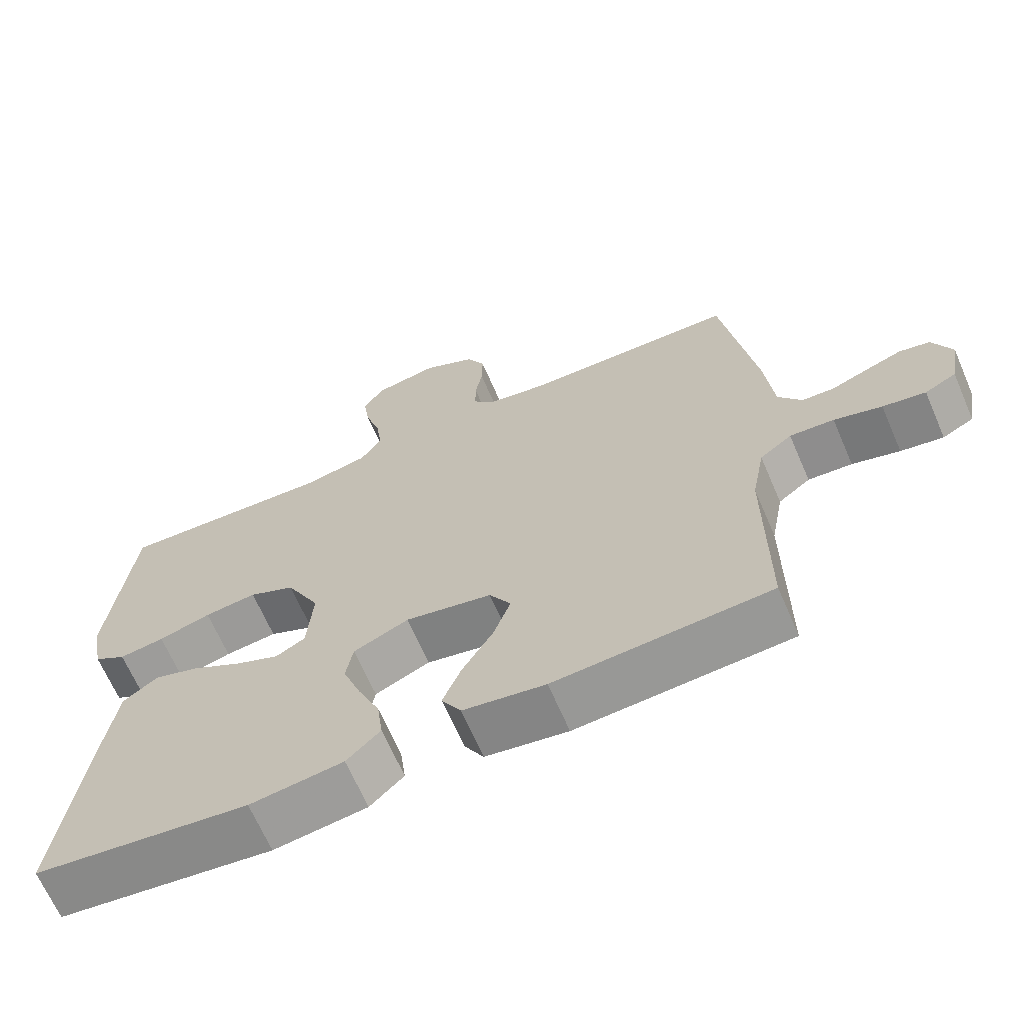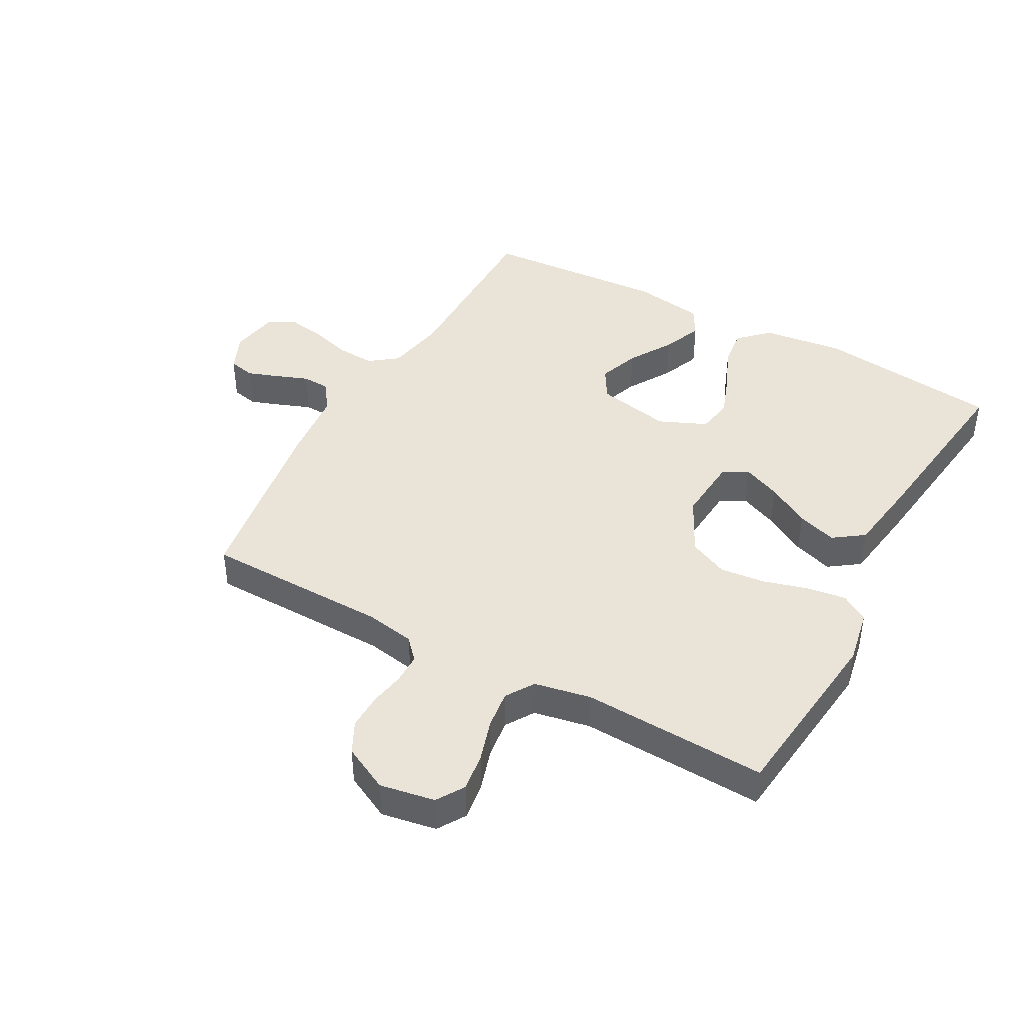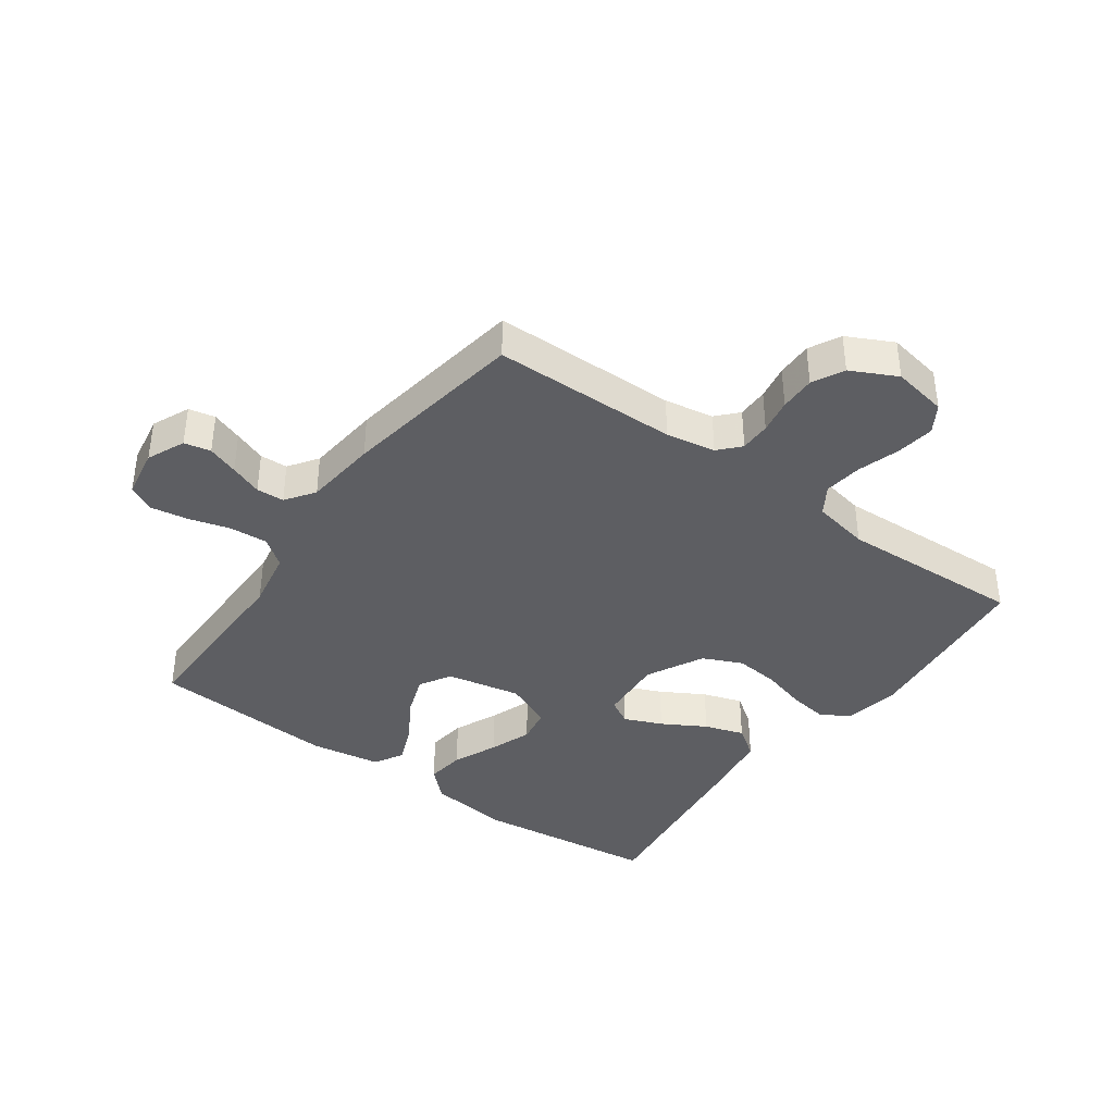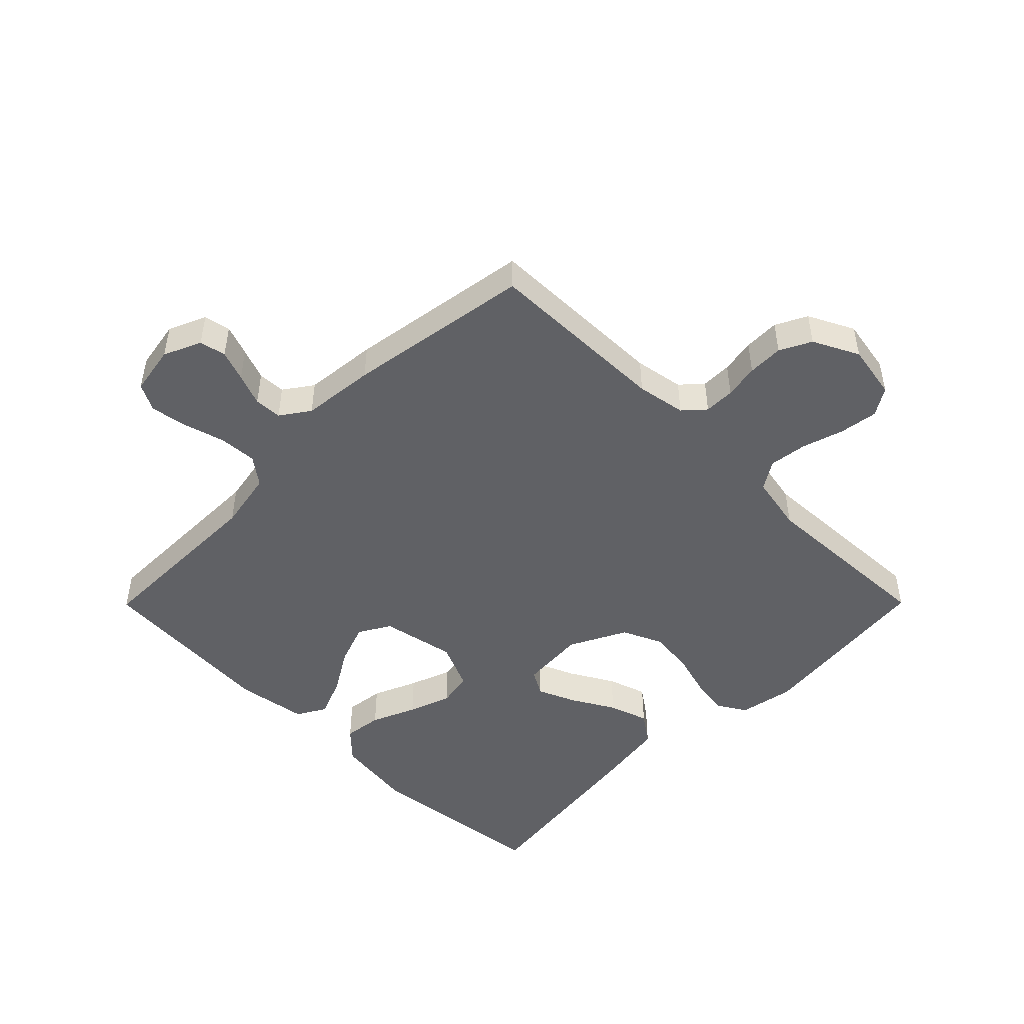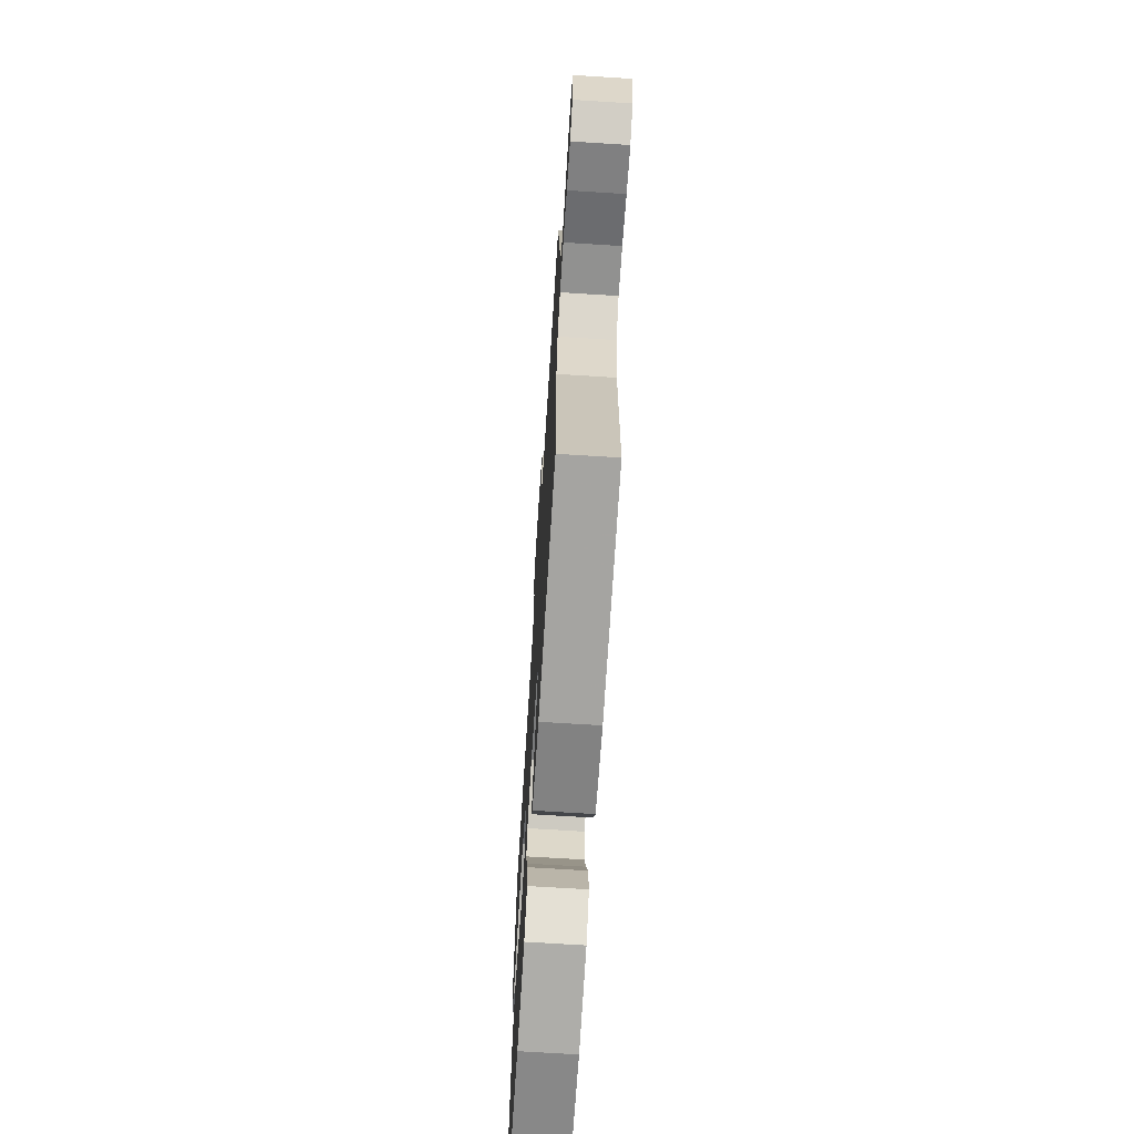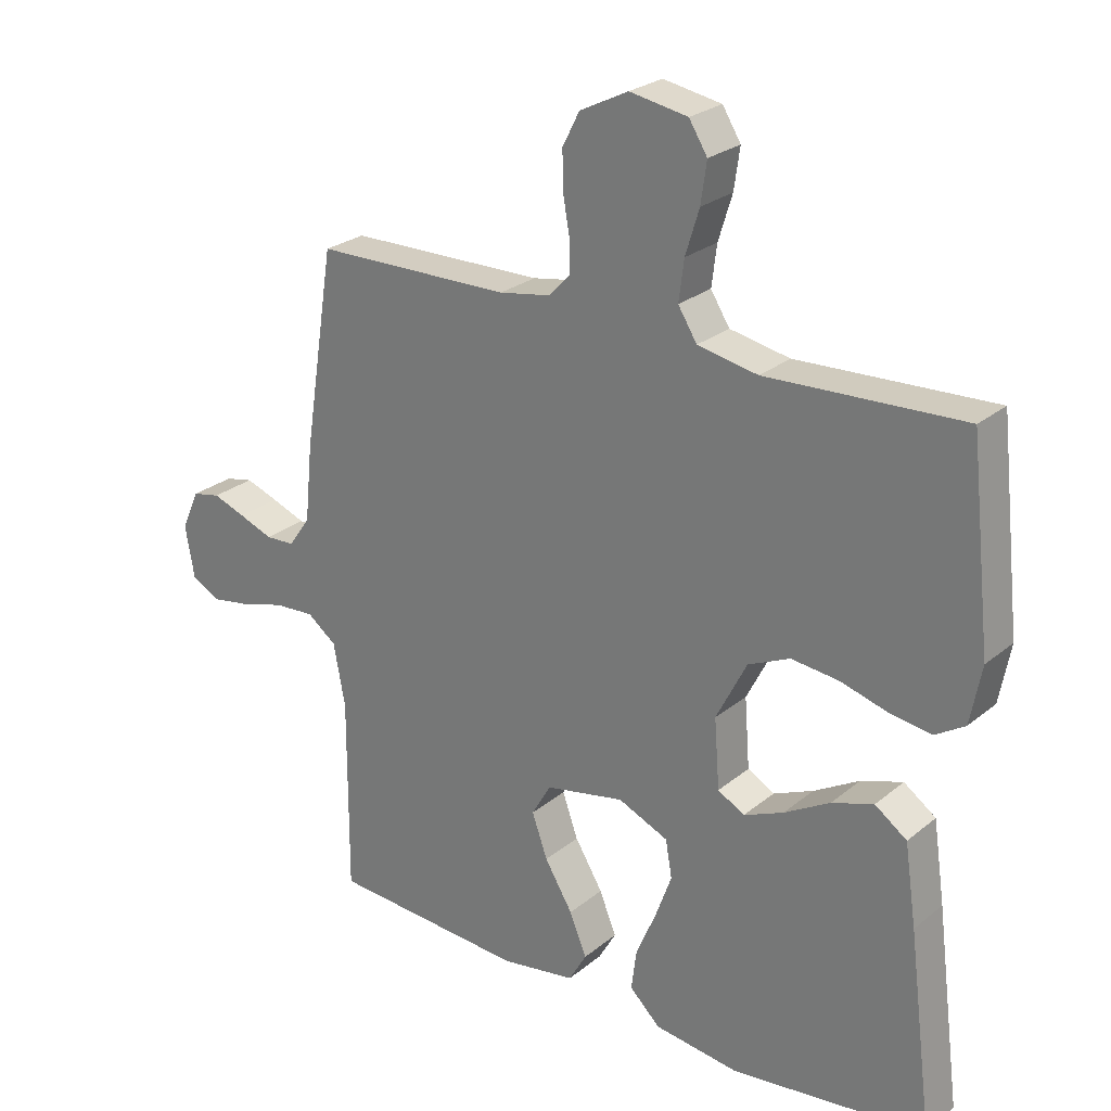
<metadata>
{"format":"obj","ext":"obj","renderer":"f3d","projection":"perspective","resolution":1024,"background":"white","views":[{"elev":-66.6,"azim":-156.6,"up":"+Z"},{"elev":42.9,"azim":28.9,"up":"+Y"},{"elev":-39.0,"azim":-35.8,"up":"+Y"},{"elev":-48.3,"azim":-44.8,"up":"+Y"},{"elev":-69.6,"azim":-93.6,"up":"+Z"},{"elev":25.4,"azim":37.8,"up":"+Z"}]}
</metadata>
<code>
v -0.5 0.07 -0.5
v -0.499 0.07 -0.2
v -0.517 0.07 -0.104
v -0.562 0.07 -0.07
v -0.624 0.07 -0.074
v -0.691 0.07 -0.093
v -0.751 0.07 -0.103
v -0.795 0.07 -0.08
v -0.809 0.07 0
v -0.782 0.07 0.061
v -0.739 0.07 0.07
v -0.689 0.07 0.052
v -0.637 0.07 0.032
v -0.592 0.07 0.034
v -0.559 0.07 0.081
v -0.547 0.07 0.2
v -0.5 0.07 0.5
v -0.2 0.07 0.504
v -0.12 0.07 0.518
v -0.089 0.07 0.552
v -0.089 0.07 0.602
v -0.099 0.07 0.658
v -0.1 0.07 0.716
v -0.074 0.07 0.767
v 0 0.07 0.804
v 0.089 0.07 0.788
v 0.117 0.07 0.743
v 0.108 0.07 0.681
v 0.087 0.07 0.613
v 0.079 0.07 0.551
v 0.108 0.07 0.505
v 0.2 0.07 0.487
v 0.5 0.07 0.5
v 0.533 0.07 0.2
v 0.516 0.07 0.111
v 0.471 0.07 0.083
v 0.408 0.07 0.092
v 0.335 0.07 0.113
v 0.262 0.07 0.121
v 0.198 0.07 0.092
v 0.151 0.07 0
v 0.159 0.07 -0.106
v 0.2 0.07 -0.129
v 0.261 0.07 -0.103
v 0.331 0.07 -0.063
v 0.395 0.07 -0.042
v 0.444 0.07 -0.077
v 0.462 0.07 -0.2
v 0.5 0.07 -0.5
v 0.2 0.07 -0.535
v 0.07 0.07 -0.518
v 0.023 0.07 -0.473
v 0.031 0.07 -0.41
v 0.062 0.07 -0.338
v 0.087 0.07 -0.269
v 0.077 0.07 -0.212
v 0 0.07 -0.178
v -0.121 0.07 -0.202
v -0.151 0.07 -0.253
v -0.127 0.07 -0.32
v -0.084 0.07 -0.391
v -0.058 0.07 -0.455
v -0.085 0.07 -0.502
v -0.2 0.07 -0.52
v -0.5 0 -0.5
v -0.499 0 -0.2
v -0.517 0 -0.104
v -0.562 0 -0.07
v -0.624 0 -0.074
v -0.691 0 -0.093
v -0.751 0 -0.103
v -0.795 0 -0.08
v -0.809 0 0
v -0.782 0 0.061
v -0.739 0 0.07
v -0.689 0 0.052
v -0.637 0 0.032
v -0.592 0 0.034
v -0.559 0 0.081
v -0.547 0 0.2
v -0.5 0 0.5
v -0.2 0 0.504
v -0.12 0 0.518
v -0.089 0 0.552
v -0.089 0 0.602
v -0.099 0 0.658
v -0.1 0 0.716
v -0.074 0 0.767
v 0 0 0.804
v 0.089 0 0.788
v 0.117 0 0.743
v 0.108 0 0.681
v 0.087 0 0.613
v 0.079 0 0.551
v 0.108 0 0.505
v 0.2 0 0.487
v 0.5 0 0.5
v 0.533 0 0.2
v 0.516 0 0.111
v 0.471 0 0.083
v 0.408 0 0.092
v 0.335 0 0.113
v 0.262 0 0.121
v 0.198 0 0.092
v 0.151 0 0
v 0.159 0 -0.106
v 0.2 0 -0.129
v 0.261 0 -0.103
v 0.331 0 -0.063
v 0.395 0 -0.042
v 0.444 0 -0.077
v 0.462 0 -0.2
v 0.5 0 -0.5
v 0.2 0 -0.535
v 0.07 0 -0.518
v 0.023 0 -0.473
v 0.031 0 -0.41
v 0.062 0 -0.338
v 0.087 0 -0.269
v 0.077 0 -0.212
v 0 0 -0.178
v -0.121 0 -0.202
v -0.151 0 -0.253
v -0.127 0 -0.32
v -0.084 0 -0.391
v -0.058 0 -0.455
v -0.085 0 -0.502
v -0.2 0 -0.52
f 64 1 2
f 63 64 2
f 62 63 2
f 61 62 2
f 60 61 2
f 59 60 2 3
f 58 59 3 4
f 57 58 4
f 52 53 54
f 51 52 54
f 50 51 54
f 49 50 54
f 48 49 54
f 47 48 54
f 46 47 54
f 45 46 54
f 44 45 54
f 43 44 54 55
f 42 43 55 56
f 36 37 38
f 35 36 38
f 34 35 38
f 33 34 38
f 32 33 38
f 31 32 38 39
f 30 31 39 40
f 27 28 29
f 26 27 29
f 25 26 29
f 24 25 29
f 23 24 29
f 22 23 29
f 21 22 29
f 20 21 29 30
f 30 40 41
f 20 30 41
f 19 20 41
f 15 16 17 18
f 19 41 42
f 18 19 42
f 15 18 42
f 14 15 42
f 11 12 13
f 10 11 13
f 9 10 13
f 8 9 13
f 7 8 13
f 6 7 13
f 5 6 13
f 42 56 57
f 42 57 4
f 14 42 4
f 4 5 13 14
f 66 65 128
f 66 128 127
f 66 127 126
f 66 126 125
f 66 125 124
f 67 66 124 123
f 68 67 123 122
f 68 122 121
f 118 117 116
f 118 116 115
f 118 115 114
f 118 114 113
f 118 113 112
f 118 112 111
f 118 111 110
f 118 110 109
f 118 109 108
f 119 118 108 107
f 120 119 107 106
f 102 101 100
f 102 100 99
f 102 99 98
f 102 98 97
f 102 97 96
f 103 102 96 95
f 104 103 95 94
f 93 92 91
f 93 91 90
f 93 90 89
f 93 89 88
f 93 88 87
f 93 87 86
f 93 86 85
f 94 93 85 84
f 105 104 94
f 105 94 84
f 105 84 83
f 82 81 80 79
f 106 105 83
f 106 83 82
f 106 82 79
f 106 79 78
f 77 76 75
f 77 75 74
f 77 74 73
f 77 73 72
f 77 72 71
f 77 71 70
f 77 70 69
f 121 120 106
f 68 121 106
f 68 106 78
f 78 77 69 68
f 1 65 66 2
f 2 66 67 3
f 3 67 68 4
f 4 68 69 5
f 5 69 70 6
f 6 70 71 7
f 7 71 72 8
f 8 72 73 9
f 9 73 74 10
f 10 74 75 11
f 11 75 76 12
f 12 76 77 13
f 13 77 78 14
f 14 78 79 15
f 15 79 80 16
f 16 80 81 17
f 17 81 82 18
f 18 82 83 19
f 19 83 84 20
f 20 84 85 21
f 21 85 86 22
f 22 86 87 23
f 23 87 88 24
f 24 88 89 25
f 25 89 90 26
f 26 90 91 27
f 27 91 92 28
f 28 92 93 29
f 29 93 94 30
f 30 94 95 31
f 31 95 96 32
f 32 96 97 33
f 33 97 98 34
f 34 98 99 35
f 35 99 100 36
f 36 100 101 37
f 37 101 102 38
f 38 102 103 39
f 39 103 104 40
f 40 104 105 41
f 41 105 106 42
f 42 106 107 43
f 43 107 108 44
f 44 108 109 45
f 45 109 110 46
f 46 110 111 47
f 47 111 112 48
f 48 112 113 49
f 49 113 114 50
f 50 114 115 51
f 51 115 116 52
f 52 116 117 53
f 53 117 118 54
f 54 118 119 55
f 55 119 120 56
f 56 120 121 57
f 57 121 122 58
f 58 122 123 59
f 59 123 124 60
f 60 124 125 61
f 61 125 126 62
f 62 126 127 63
f 63 127 128 64
f 64 128 65 1

</code>
